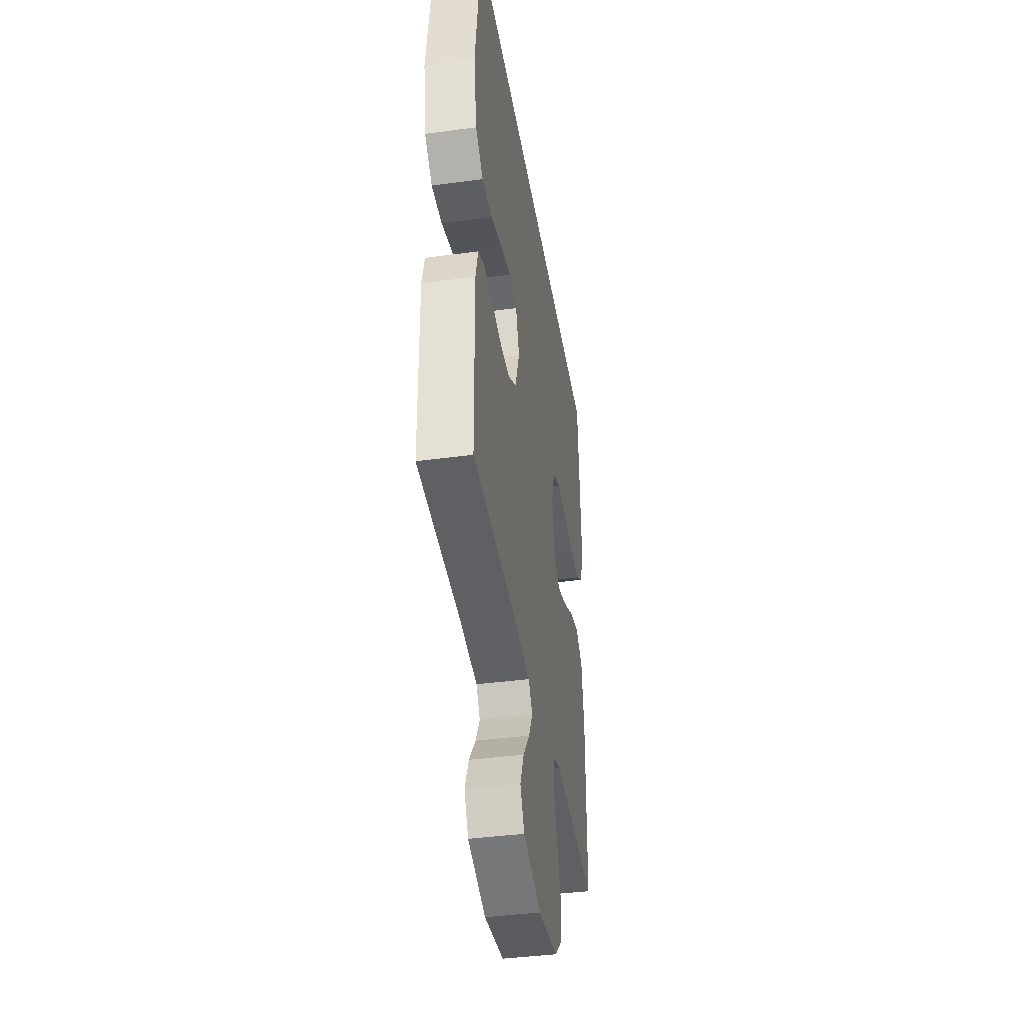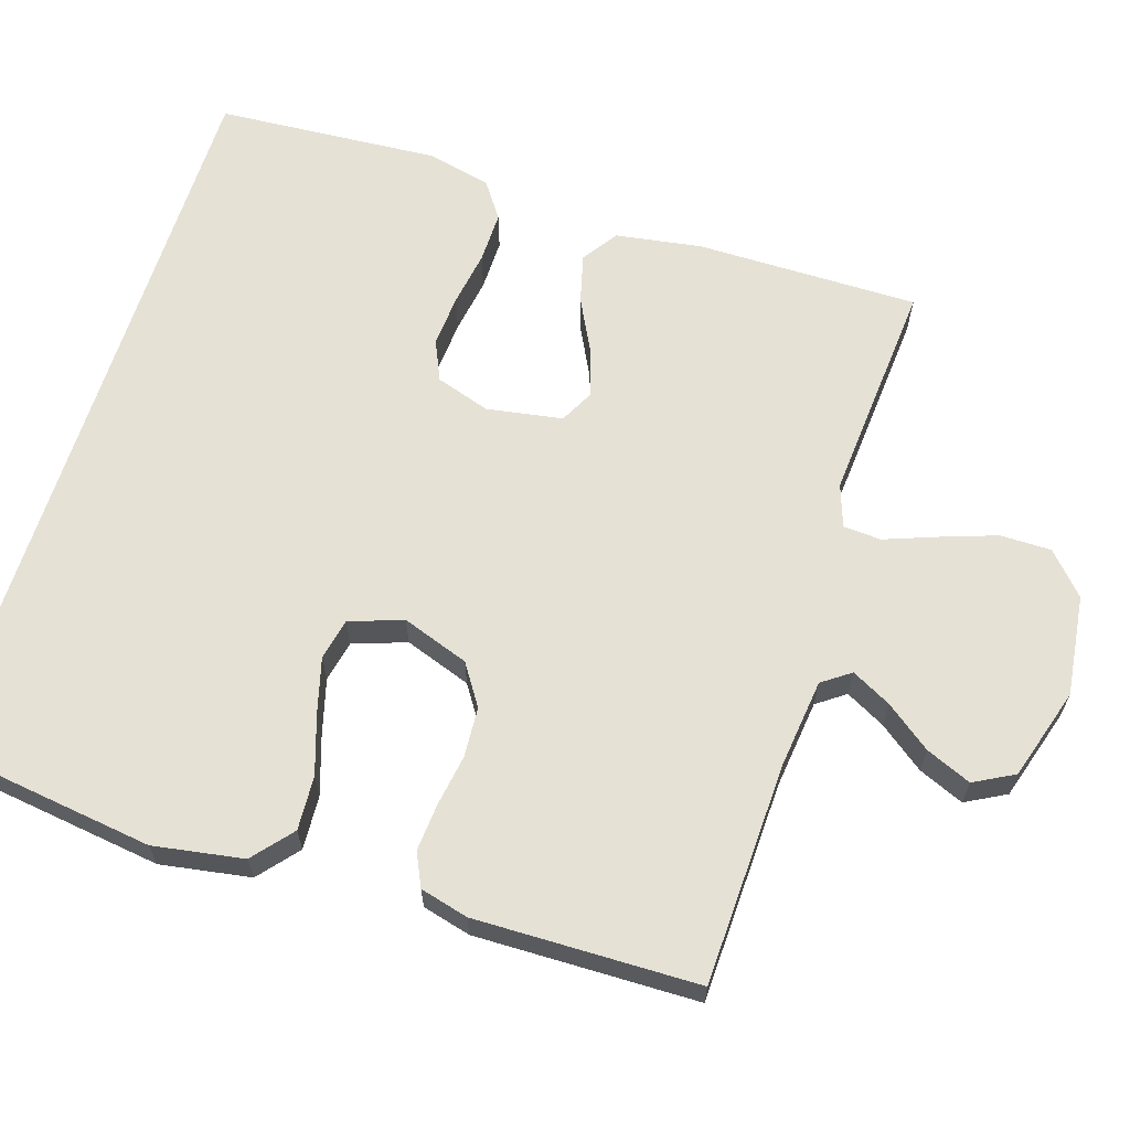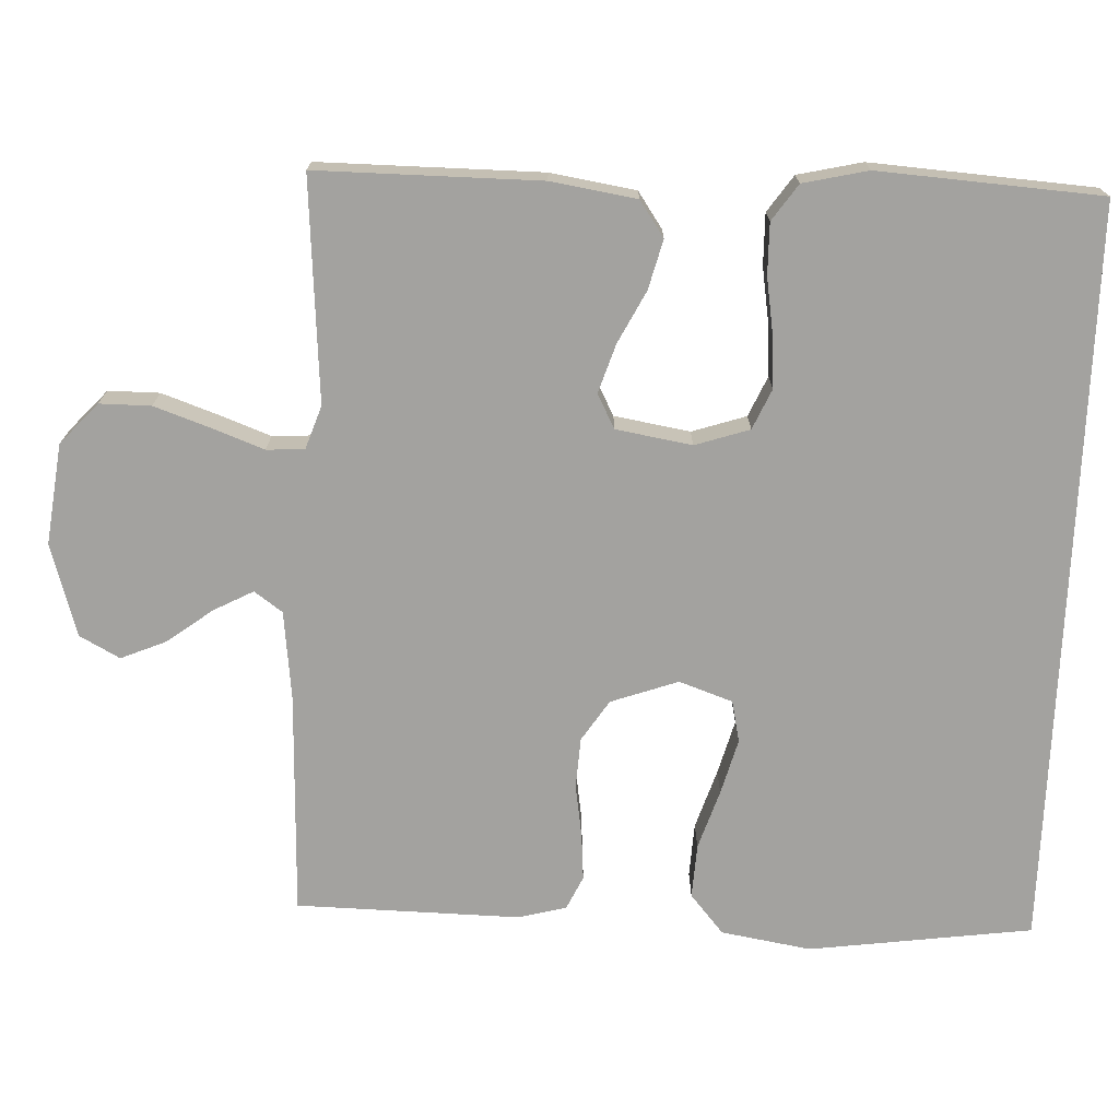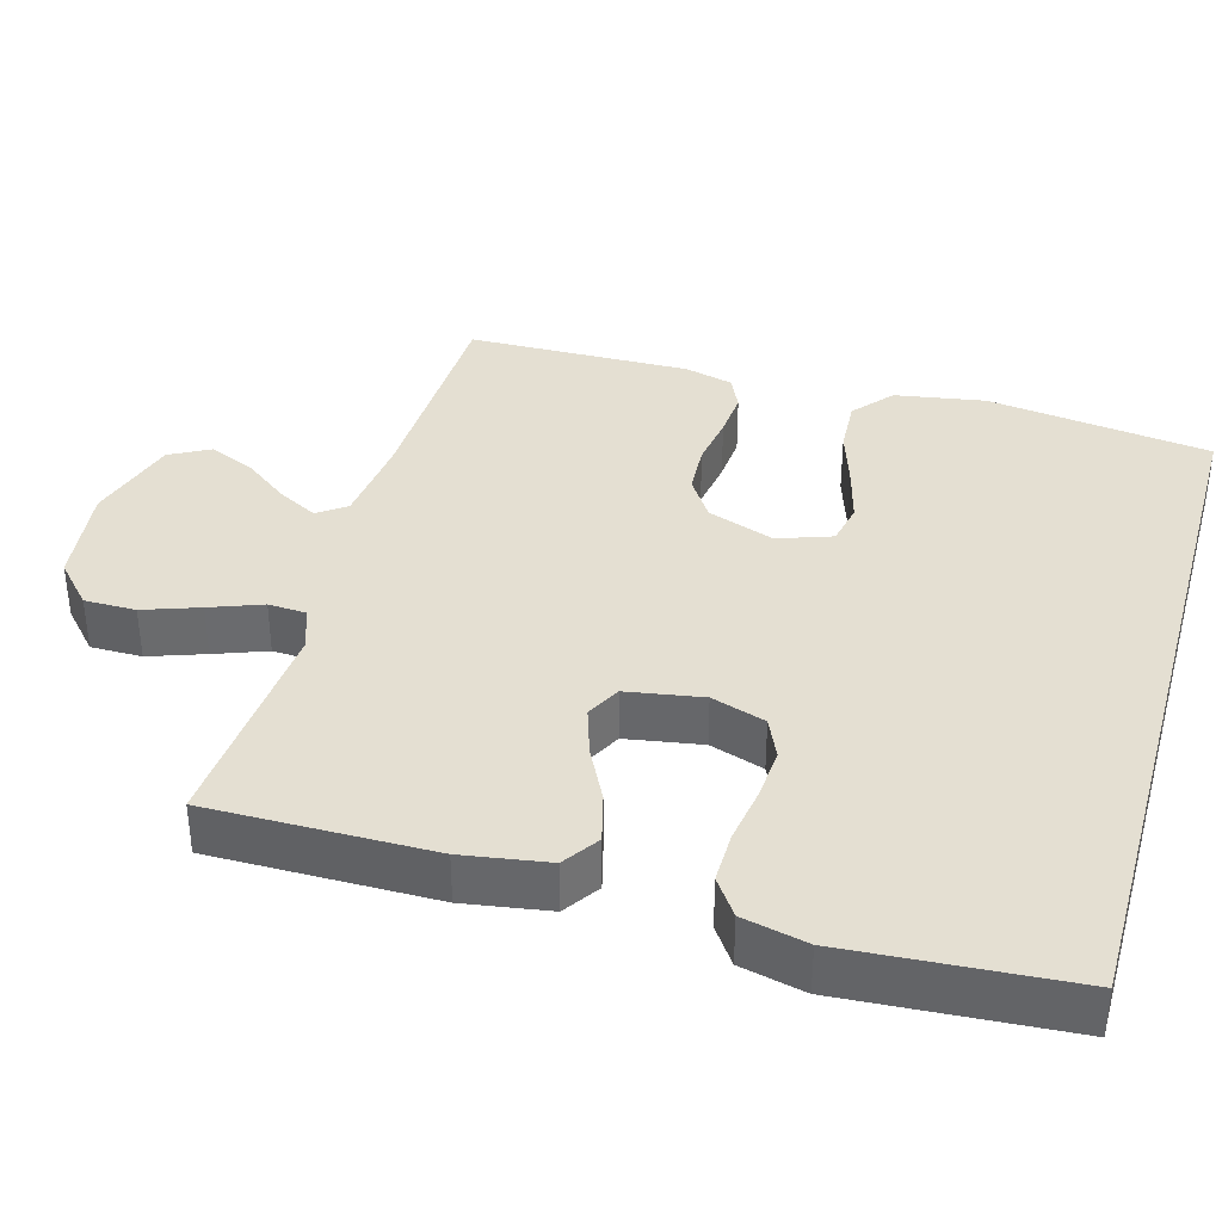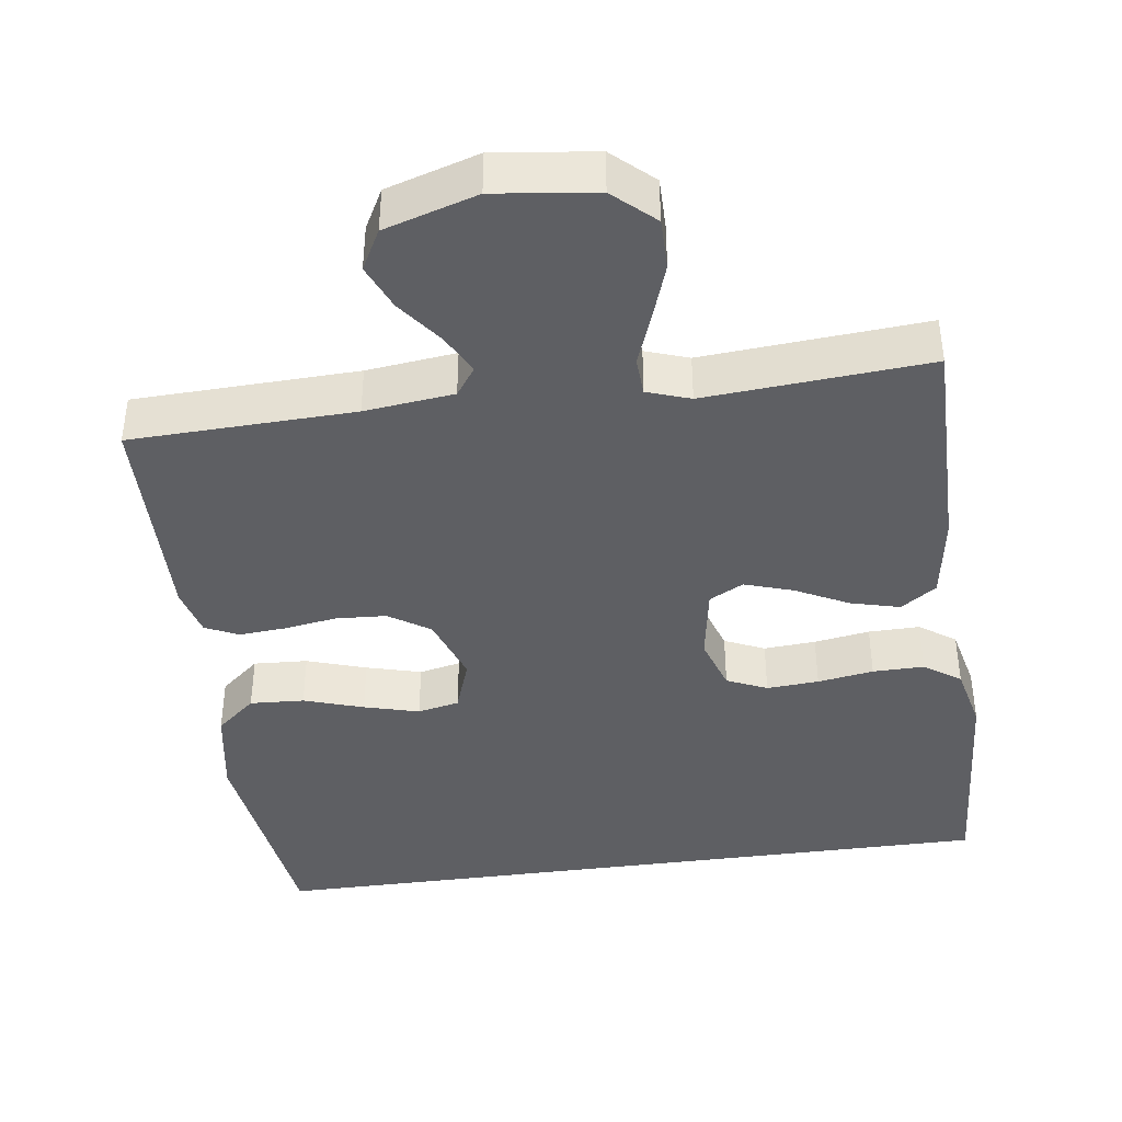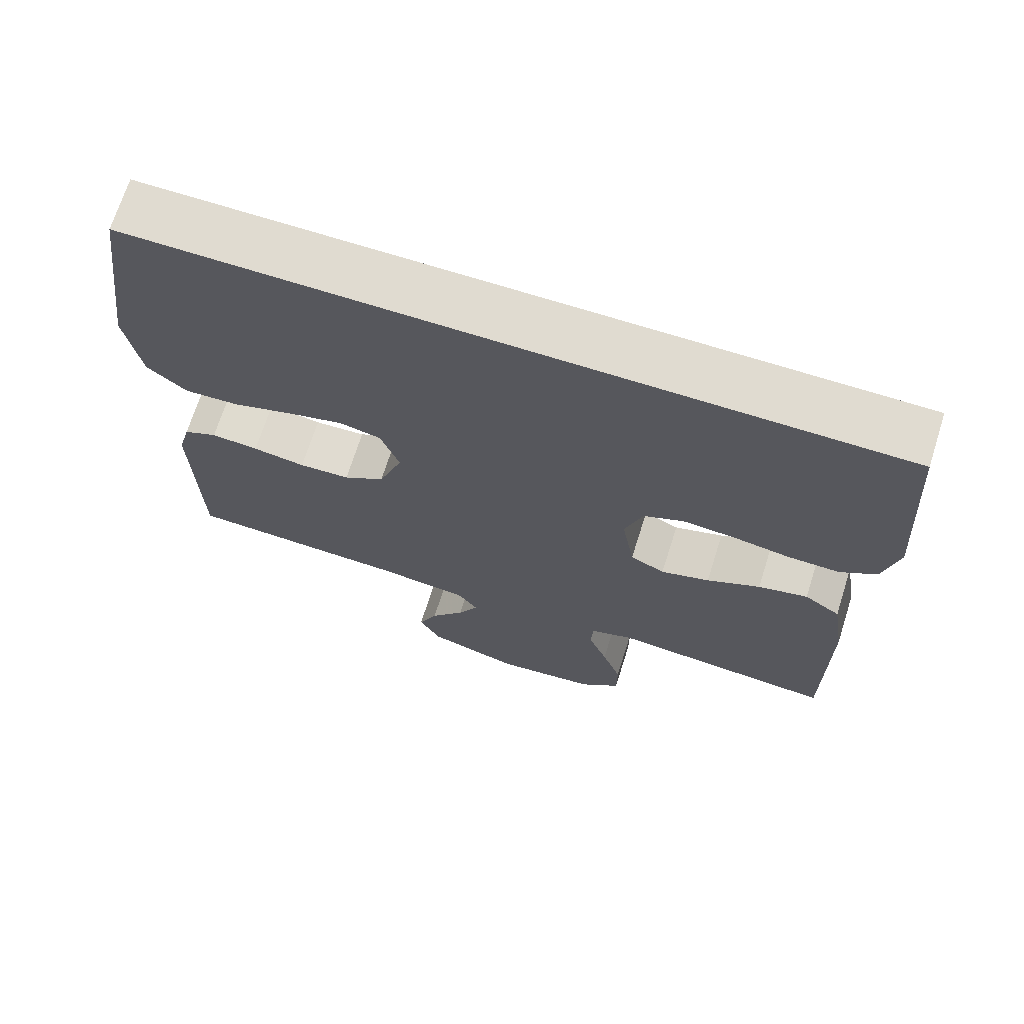
<metadata>
{"format":"obj","ext":"obj","renderer":"f3d","projection":"perspective","resolution":1024,"background":"white","views":[{"elev":-40.6,"azim":99.3,"up":"+Z"},{"elev":64.2,"azim":107.6,"up":"+Y"},{"elev":-72.6,"azim":-92.4,"up":"+Y"},{"elev":37.0,"azim":-74.3,"up":"+Y"},{"elev":-41.0,"azim":-172.2,"up":"+Y"},{"elev":69.9,"azim":-162.4,"up":"+Z"}]}
</metadata>
<code>
v 0.5 0.07 -0.5
v 0.2 0.07 -0.51
v 0.08 0.07 -0.524
v 0.053 0.07 -0.562
v 0.081 0.07 -0.615
v 0.127 0.07 -0.676
v 0.153 0.07 -0.737
v 0.124 0.07 -0.791
v 0 0.07 -0.829
v -0.136 0.07 -0.812
v -0.191 0.07 -0.762
v -0.191 0.07 -0.693
v -0.165 0.07 -0.618
v -0.139 0.07 -0.548
v -0.142 0.07 -0.497
v -0.2 0.07 -0.477
v -0.5 0.07 -0.5
v -0.499 0.07 -0.2
v -0.481 0.07 -0.085
v -0.433 0.07 -0.052
v -0.367 0.07 -0.069
v -0.296 0.07 -0.105
v -0.231 0.07 -0.126
v -0.185 0.07 -0.102
v -0.168 0.07 0
v -0.192 0.07 0.073
v -0.246 0.07 0.097
v -0.316 0.07 0.092
v -0.391 0.07 0.08
v -0.46 0.07 0.079
v -0.509 0.07 0.113
v -0.529 0.07 0.2
v -0.509 0.07 0.5
v 0.495 0.07 0.5
v 0.536 0.07 0.2
v 0.516 0.07 0.079
v 0.463 0.07 0.034
v 0.39 0.07 0.038
v 0.31 0.07 0.064
v 0.236 0.07 0.084
v 0.18 0.07 0.072
v 0.155 0.07 0
v 0.187 0.07 -0.09
v 0.242 0.07 -0.126
v 0.31 0.07 -0.13
v 0.38 0.07 -0.119
v 0.443 0.07 -0.114
v 0.488 0.07 -0.135
v 0.505 0.07 -0.2
v 0.5 0 -0.5
v 0.2 0 -0.51
v 0.08 0 -0.524
v 0.053 0 -0.562
v 0.081 0 -0.615
v 0.127 0 -0.676
v 0.153 0 -0.737
v 0.124 0 -0.791
v 0 0 -0.829
v -0.136 0 -0.812
v -0.191 0 -0.762
v -0.191 0 -0.693
v -0.165 0 -0.618
v -0.139 0 -0.548
v -0.142 0 -0.497
v -0.2 0 -0.477
v -0.5 0 -0.5
v -0.499 0 -0.2
v -0.481 0 -0.085
v -0.433 0 -0.052
v -0.367 0 -0.069
v -0.296 0 -0.105
v -0.231 0 -0.126
v -0.185 0 -0.102
v -0.168 0 0
v -0.192 0 0.073
v -0.246 0 0.097
v -0.316 0 0.092
v -0.391 0 0.08
v -0.46 0 0.079
v -0.509 0 0.113
v -0.529 0 0.2
v -0.509 0 0.5
v 0.495 0 0.5
v 0.536 0 0.2
v 0.516 0 0.079
v 0.463 0 0.034
v 0.39 0 0.038
v 0.31 0 0.064
v 0.236 0 0.084
v 0.18 0 0.072
v 0.155 0 0
v 0.187 0 -0.09
v 0.242 0 -0.126
v 0.31 0 -0.13
v 0.38 0 -0.119
v 0.443 0 -0.114
v 0.488 0 -0.135
v 0.505 0 -0.2
f 48 49 1 2
f 45 46 47 48
f 45 48 2 3
f 44 45 3 4
f 43 44 4
f 42 43 4
f 36 37 38 39
f 36 39 40
f 35 36 40
f 34 35 40 41
f 32 33 34 41
f 28 29 30 31
f 27 28 31 32
f 19 20 21 22
f 19 22 23
f 16 17 18 19
f 15 16 19 23
f 11 12 13 14
f 9 10 11 14
f 9 14 15
f 5 6 7 8
f 4 5 8 9
f 42 4 9 15
f 27 32 41 42
f 26 27 42
f 25 26 42
f 24 25 42 15
f 15 23 24
f 51 50 98 97
f 97 96 95 94
f 52 51 97 94
f 53 52 94 93
f 53 93 92
f 53 92 91
f 88 87 86 85
f 89 88 85
f 89 85 84
f 90 89 84 83
f 90 83 82 81
f 80 79 78 77
f 81 80 77 76
f 71 70 69 68
f 72 71 68
f 68 67 66 65
f 72 68 65 64
f 63 62 61 60
f 63 60 59 58
f 64 63 58
f 57 56 55 54
f 58 57 54 53
f 64 58 53 91
f 91 90 81 76
f 91 76 75
f 91 75 74
f 64 91 74 73
f 73 72 64
f 1 50 51 2
f 2 51 52 3
f 3 52 53 4
f 4 53 54 5
f 5 54 55 6
f 6 55 56 7
f 7 56 57 8
f 8 57 58 9
f 9 58 59 10
f 10 59 60 11
f 11 60 61 12
f 12 61 62 13
f 13 62 63 14
f 14 63 64 15
f 15 64 65 16
f 16 65 66 17
f 17 66 67 18
f 18 67 68 19
f 19 68 69 20
f 20 69 70 21
f 21 70 71 22
f 22 71 72 23
f 23 72 73 24
f 24 73 74 25
f 25 74 75 26
f 26 75 76 27
f 27 76 77 28
f 28 77 78 29
f 29 78 79 30
f 30 79 80 31
f 31 80 81 32
f 32 81 82 33
f 33 82 83 34
f 34 83 84 35
f 35 84 85 36
f 36 85 86 37
f 37 86 87 38
f 38 87 88 39
f 39 88 89 40
f 40 89 90 41
f 41 90 91 42
f 42 91 92 43
f 43 92 93 44
f 44 93 94 45
f 45 94 95 46
f 46 95 96 47
f 47 96 97 48
f 48 97 98 49
f 49 98 50 1

</code>
